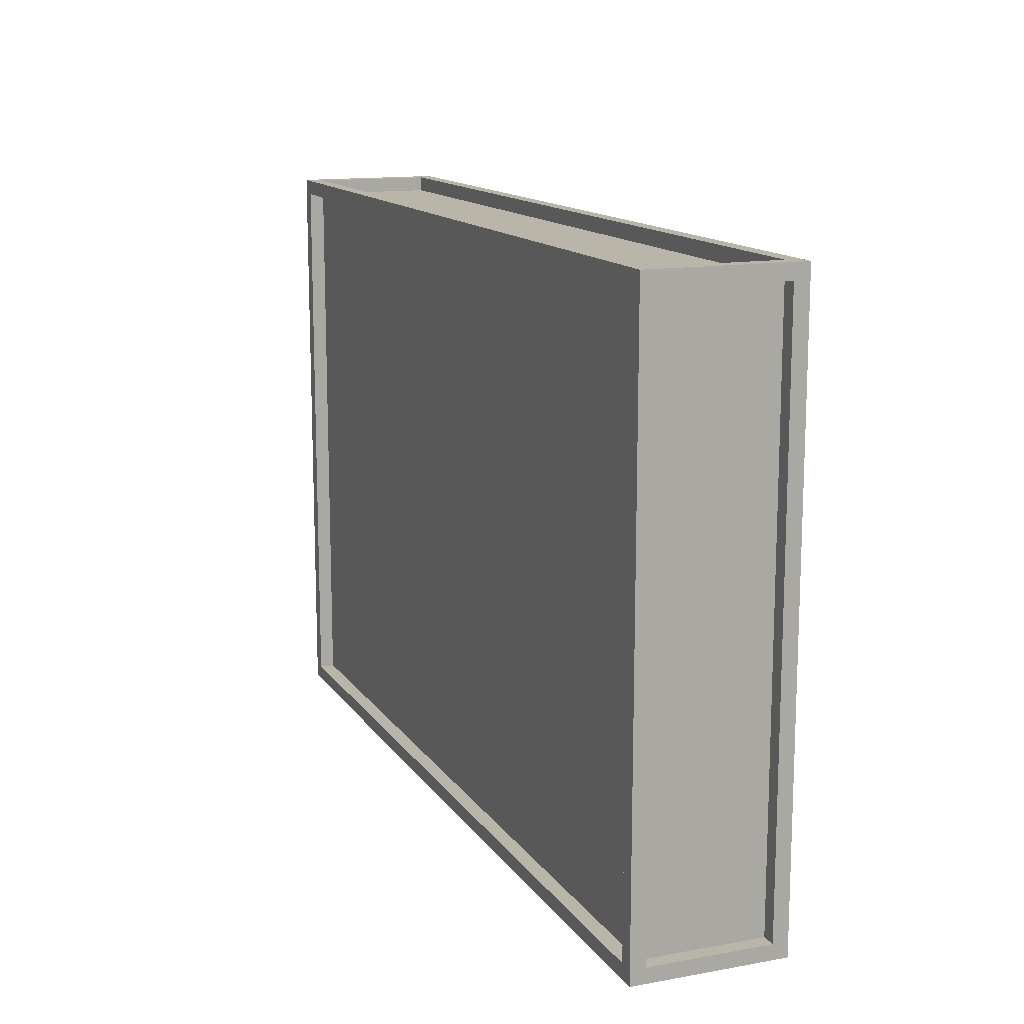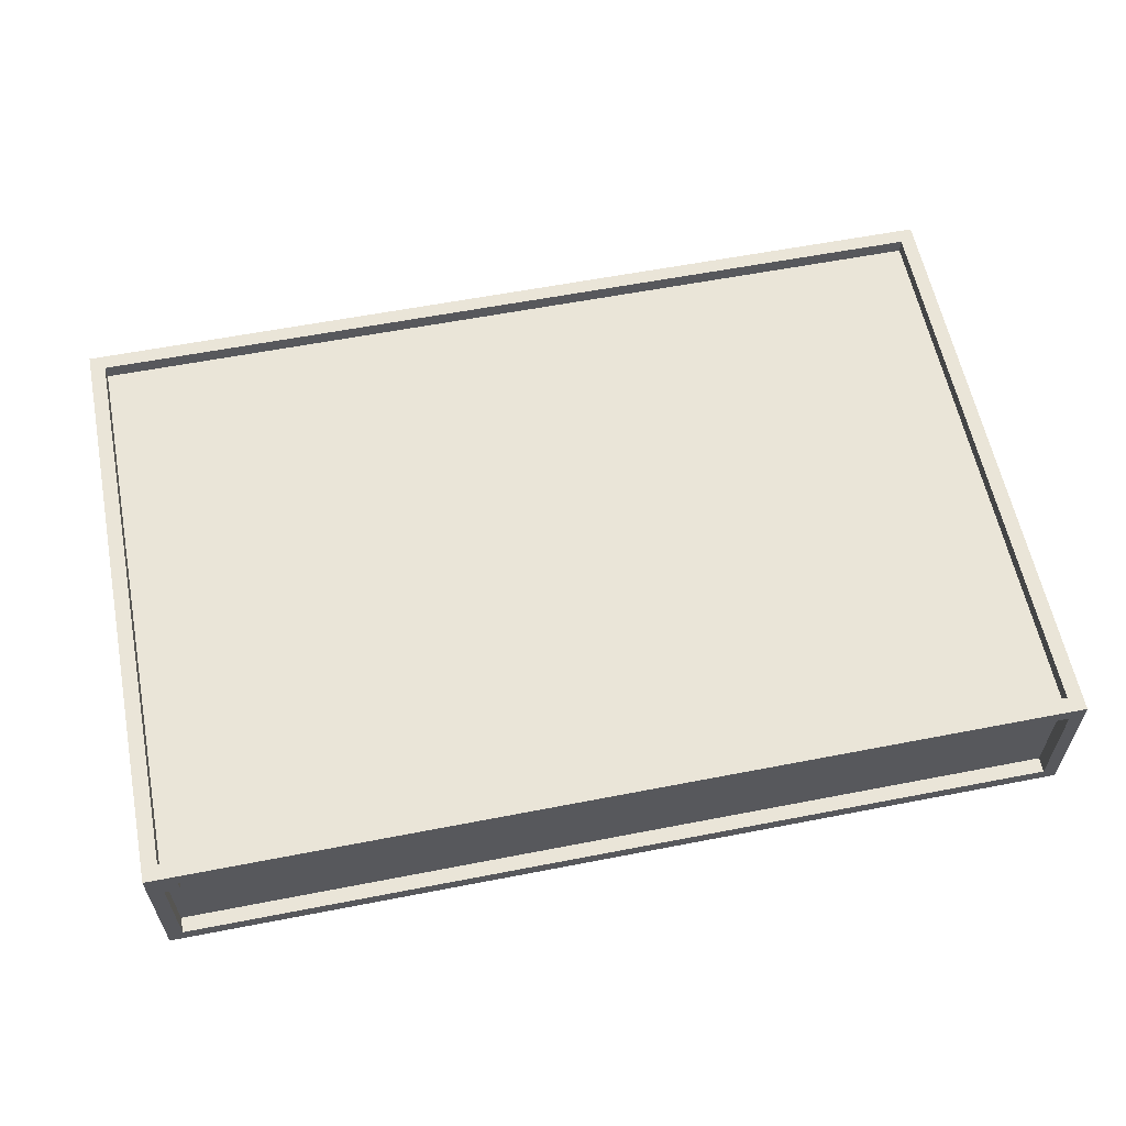
<metadata>
{"format":"obj","ext":"obj","renderer":"f3d","projection":"perspective","resolution":1024,"background":"white","views":[{"elev":13.7,"azim":68.1,"up":"+Y"},{"elev":59.4,"azim":168.7,"up":"+Z"}]}
</metadata>
<code>
v -30 0 5
v -30 0 4
v -30 0 -4
v -30 0 -5
v -30 1 4
v -30 1 -4
v -30 12 5
v -30 12 4
v -30 12 -4
v -30 12 -5
v -30 16 5
v -30 16 4
v -30 16 -4
v -30 16 -5
v -30 22 5
v -30 22 4
v -30 22 -4
v -30 22 -5
v -30 24 5
v -30 24 4
v -30 24 -4
v -30 24 -5
v -30 28 5
v -30 28 4
v -30 28 -4
v -30 28 -5
v -30 31 5
v -30 31 4
v -30 31 -4
v -30 31 -5
v -30 39 5
v -30 39 4
v -30 39 3
v -30 39 -2
v -30 39 -4
v -30 40 5
v -30 40 4
v -30 40 3
v -30 40 -2
v -30 40 -4
v -30 40 -5
f -37 -40 -41
f -37 -39 -40
f -36 -38 -39
f -36 -39 -37
f -35 -37 -41
f -34 -37 -35
f -33 -38 -36
f -32 -38 -33
f -31 -34 -35
f -30 -34 -31
f -29 -32 -33
f -28 -32 -29
f -27 -30 -31
f -26 -30 -27
f -25 -28 -29
f -24 -28 -25
f -23 -26 -27
f -22 -26 -23
f -21 -24 -25
f -20 -24 -21
f -19 -22 -23
f -18 -22 -19
f -17 -20 -21
f -16 -20 -17
f -15 -18 -19
f -14 -18 -15
f -13 -16 -17
f -12 -16 -13
f -11 -14 -15
f -10 -14 -11
f -7 -12 -13
f -6 -10 -11
f -5 -9 -10
f -5 -10 -6
f -4 -8 -9
f -4 -9 -5
f -3 -7 -8
f -3 -8 -4
f -2 -12 -7
f -2 -7 -3
f -1 -12 -2
v -29 1 4
v -29 1 -4
v -29 2 3
v -29 2 -3
v -29 12 4
v -29 12 -4
v -29 16 4
v -29 16 -4
v -29 22 4
v -29 22 -4
v -29 24 4
v -29 24 -4
v -29 28 4
v -29 28 -4
v -29 31 4
v -29 31 -4
v -29 38 3
v -29 38 -3
v -29 39 4
v -29 39 3
v -29 39 -2
v -29 39 -4
f -20 -21 -22
f -19 -21 -20
f -18 -20 -22
f -17 -21 -19
f -16 -20 -18
f -15 -17 -19
f -14 -20 -16
f -13 -15 -19
f -12 -20 -14
f -11 -13 -19
f -10 -20 -12
f -9 -11 -19
f -8 -20 -10
f -7 -9 -19
f -6 -19 -20
f -6 -20 -8
f -5 -7 -19
f -5 -19 -6
f -4 -6 -8
f -4 -5 -6
f -3 -5 -4
f -2 -5 -3
f -1 -7 -5
f -1 -5 -2
v 28 39 4
v 28 39 3
v 28 40 4
v 28 40 3
f -2 -3 -4
f -1 -3 -2
v 29 1 5
v 29 1 4
v 29 1 -4
v 29 1 -5
v 29 27 5
v 29 27 4
v 29 27 -4
v 29 27 -5
v 29 32 5
v 29 32 4
v 29 32 -4
v 29 32 -5
v 29 33 5
v 29 33 4
v 29 33 -4
v 29 33 -5
v 29 35 5
v 29 35 4
v 29 35 -4
v 29 35 -5
v 29 38 5
v 29 38 4
v 29 38 -4
v 29 38 -5
v 29 39 5
v 29 39 4
v 29 39 3
v 29 39 -2
v 29 39 -4
v 29 39 -5
v 29 40 3
v 29 40 -2
v 29 40 -4
f -29 -32 -33
f -28 -32 -29
f -27 -30 -31
f -26 -30 -27
f -25 -28 -29
f -24 -28 -25
f -23 -26 -27
f -22 -26 -23
f -21 -24 -25
f -20 -24 -21
f -19 -22 -23
f -18 -22 -19
f -17 -20 -21
f -16 -20 -17
f -15 -18 -19
f -14 -18 -15
f -13 -16 -17
f -12 -16 -13
f -11 -14 -15
f -10 -14 -11
f -9 -12 -13
f -8 -12 -9
f -5 -10 -11
f -4 -10 -5
f -3 -6 -7
f -2 -5 -6
f -2 -6 -3
f -1 -5 -2
v -29 1 5
v -29 1 4
v -29 1 -4
v -29 1 -5
v -29 12 5
v -29 12 4
v -29 12 -4
v -29 12 -5
v -29 16 5
v -29 16 4
v -29 16 -4
v -29 16 -5
v -29 22 5
v -29 22 4
v -29 22 -4
v -29 22 -5
v -29 24 5
v -29 24 4
v -29 24 -4
v -29 24 -5
v -29 28 5
v -29 28 4
v -29 28 -4
v -29 28 -5
v -29 31 5
v -29 31 4
v -29 31 -4
v -29 31 -5
v -29 39 5
v -29 39 4
v -29 39 3
v -29 39 -2
v -29 39 -4
v -29 39 -5
v -29 40 4
v -29 40 3
v -29 40 -2
v -29 40 -4
f -38 -37 -34
f -34 -37 -33
f -36 -35 -32
f -32 -35 -31
f -34 -33 -30
f -30 -33 -29
f -32 -31 -28
f -28 -31 -27
f -30 -29 -26
f -26 -29 -25
f -28 -27 -24
f -24 -27 -23
f -26 -25 -22
f -22 -25 -21
f -24 -23 -20
f -20 -23 -19
f -22 -21 -18
f -18 -21 -17
f -20 -19 -16
f -16 -19 -15
f -18 -17 -14
f -14 -17 -13
f -16 -15 -12
f -12 -15 -11
f -14 -13 -10
f -10 -13 -9
f -12 -11 -6
f -6 -11 -5
f -9 -8 -4
f -8 -7 -3
f -4 -8 -3
f -7 -6 -2
f -3 -7 -2
f -2 -6 -1
v 29 1 4
v 29 1 -4
v 29 2 3
v 29 2 -3
v 29 27 4
v 29 27 -4
v 29 32 4
v 29 32 -4
v 29 33 4
v 29 33 -4
v 29 35 4
v 29 35 -4
v 29 38 4
v 29 38 3
v 29 38 -3
v 29 38 -4
v 29 39 4
v 29 39 3
v 29 39 -2
v 29 39 -4
f -20 -19 -18
f -18 -19 -17
f -20 -18 -16
f -17 -19 -15
f -16 -18 -14
f -17 -15 -13
f -14 -18 -12
f -17 -13 -11
f -12 -18 -10
f -17 -11 -9
f -10 -18 -8
f -18 -17 -7
f -8 -18 -7
f -17 -9 -6
f -7 -17 -6
f -6 -9 -5
f -8 -7 -4
f -7 -6 -4
f -6 -5 -4
f -4 -5 -3
f -3 -5 -2
f -2 -5 -1
v 30 0 5
v 30 0 4
v 30 0 -4
v 30 0 -5
v 30 1 4
v 30 1 -4
v 30 27 5
v 30 27 4
v 30 27 -4
v 30 27 -5
v 30 32 5
v 30 32 4
v 30 32 -4
v 30 32 -5
v 30 33 5
v 30 33 4
v 30 33 -4
v 30 33 -5
v 30 35 5
v 30 35 4
v 30 35 -4
v 30 35 -5
v 30 38 5
v 30 38 4
v 30 38 -4
v 30 38 -5
v 30 39 5
v 30 39 4
v 30 39 3
v 30 39 -2
v 30 39 -4
v 30 40 5
v 30 40 4
v 30 40 3
v 30 40 -2
v 30 40 -4
v 30 40 -5
f -37 -36 -33
f -36 -35 -33
f -35 -34 -32
f -33 -35 -32
f -37 -33 -31
f -31 -33 -30
f -32 -34 -29
f -29 -34 -28
f -31 -30 -27
f -27 -30 -26
f -29 -28 -25
f -25 -28 -24
f -27 -26 -23
f -23 -26 -22
f -25 -24 -21
f -21 -24 -20
f -23 -22 -19
f -19 -22 -18
f -21 -20 -17
f -17 -20 -16
f -19 -18 -15
f -15 -18 -14
f -17 -16 -13
f -13 -16 -12
f -15 -14 -11
f -11 -14 -10
f -13 -12 -7
f -11 -10 -6
f -10 -9 -5
f -6 -10 -5
f -9 -8 -4
f -5 -9 -4
f -8 -7 -3
f -4 -8 -3
f -7 -12 -2
f -3 -7 -2
f -2 -12 -1
v -30 0 5
v -30 12 5
v -30 16 5
v -30 22 5
v -30 24 5
v -30 28 5
v -30 31 5
v -30 39 5
v -30 40 5
v -29 1 5
v -29 12 5
v -29 16 5
v -29 22 5
v -29 24 5
v -29 28 5
v -29 31 5
v -29 39 5
v -29 40 5
v 1 39 5
v 1 40 5
v 6 39 5
v 6 40 5
v 8 39 5
v 8 40 5
v 9 0 5
v 9 1 5
v 20 39 5
v 20 40 5
v 26 39 5
v 26 40 5
v 28 0 5
v 28 1 5
v 28 39 5
v 28 40 5
v 29 1 5
v 29 27 5
v 29 32 5
v 29 33 5
v 29 35 5
v 29 38 5
v 29 39 5
v 29 40 5
v 30 0 5
v 30 27 5
v 30 32 5
v 30 33 5
v 30 35 5
v 30 38 5
v 30 39 5
v 30 40 5
f -41 -49 -50
f -40 -48 -49
f -40 -49 -41
f -39 -47 -48
f -39 -48 -40
f -38 -46 -47
f -38 -47 -39
f -37 -45 -46
f -37 -46 -38
f -36 -44 -45
f -36 -45 -37
f -35 -43 -44
f -35 -44 -36
f -34 -42 -43
f -34 -43 -35
f -33 -42 -34
f -32 -33 -34
f -31 -33 -32
f -30 -31 -32
f -29 -31 -30
f -28 -29 -30
f -27 -29 -28
f -26 -41 -50
f -25 -41 -26
f -24 -27 -28
f -23 -27 -24
f -22 -23 -24
f -21 -23 -22
f -20 -25 -26
f -19 -25 -20
f -18 -21 -22
f -17 -21 -18
f -16 -19 -20
f -10 -17 -18
f -9 -17 -10
f -8 -16 -20
f -8 -15 -16
f -7 -14 -15
f -7 -15 -8
f -6 -13 -14
f -6 -14 -7
f -5 -12 -13
f -5 -13 -6
f -4 -11 -12
f -4 -12 -5
f -3 -10 -11
f -3 -11 -4
f -2 -9 -10
f -2 -10 -3
f -1 -9 -2
v -29 1 4
v -29 12 4
v -29 16 4
v -29 22 4
v -29 24 4
v -29 28 4
v -29 31 4
v -29 39 4
v 1 39 4
v 6 39 4
v 8 39 4
v 9 1 4
v 20 39 4
v 26 39 4
v 28 1 4
v 28 39 4
v 29 1 4
v 29 27 4
v 29 32 4
v 29 33 4
v 29 35 4
v 29 38 4
v 29 39 4
f -15 -22 -23
f -15 -16 -17
f -15 -17 -18
f -15 -18 -19
f -15 -19 -20
f -15 -20 -21
f -15 -21 -22
f -14 -15 -23
f -13 -14 -23
f -12 -13 -23
f -11 -13 -12
f -10 -11 -12
f -9 -10 -12
f -8 -10 -9
f -7 -8 -9
f -6 -8 -7
f -5 -8 -6
f -4 -8 -5
f -3 -8 -4
f -2 -8 -3
f -1 -8 -2
v -30 1 -4
v -30 12 -4
v -30 16 -4
v -30 22 -4
v -30 24 -4
v -30 28 -4
v -30 31 -4
v -30 39 -4
v -29 1 -4
v -29 12 -4
v -29 16 -4
v -29 22 -4
v -29 24 -4
v -29 28 -4
v -29 31 -4
v -29 39 -4
v -29 40 -4
v -21 39 -4
v -21 40 -4
v -16 39 -4
v -16 40 -4
v -7 39 -4
v -7 40 -4
v -4 39 -4
v -4 40 -4
v 6 39 -4
v 6 40 -4
v 8 39 -4
v 8 40 -4
v 20 39 -4
v 20 40 -4
v 26 39 -4
v 26 40 -4
v 28 39 -4
v 28 40 -4
v 29 1 -4
v 29 27 -4
v 29 32 -4
v 29 33 -4
v 29 35 -4
v 29 38 -4
v 29 39 -4
v 29 40 -4
v 30 1 -4
v 30 27 -4
v 30 32 -4
v 30 33 -4
v 30 35 -4
v 30 38 -4
v 30 39 -4
f -42 -49 -50
f -41 -48 -49
f -41 -49 -42
f -40 -47 -48
f -40 -48 -41
f -39 -46 -47
f -39 -47 -40
f -38 -45 -46
f -38 -46 -39
f -37 -44 -45
f -37 -45 -38
f -36 -43 -44
f -36 -44 -37
f -35 -43 -36
f -33 -34 -35
f -32 -34 -33
f -31 -32 -33
f -30 -32 -31
f -29 -30 -31
f -28 -30 -29
f -27 -28 -29
f -26 -28 -27
f -25 -26 -27
f -24 -26 -25
f -23 -24 -25
f -22 -24 -23
f -21 -22 -23
f -20 -22 -21
f -19 -20 -21
f -18 -20 -19
f -17 -18 -19
f -16 -18 -17
f -9 -16 -17
f -8 -16 -9
f -7 -14 -15
f -6 -13 -14
f -6 -14 -7
f -5 -12 -13
f -5 -13 -6
f -4 -11 -12
f -4 -12 -5
f -3 -10 -11
f -3 -11 -4
f -2 -9 -10
f -2 -10 -3
f -1 -9 -2
v -30 1 4
v -30 12 4
v -30 16 4
v -30 22 4
v -30 24 4
v -30 28 4
v -30 31 4
v -30 39 4
v -29 1 4
v -29 12 4
v -29 16 4
v -29 22 4
v -29 24 4
v -29 28 4
v -29 31 4
v -29 39 4
v -29 40 4
v 1 39 4
v 1 40 4
v 6 39 4
v 6 40 4
v 8 39 4
v 8 40 4
v 20 39 4
v 20 40 4
v 26 39 4
v 26 40 4
v 28 39 4
v 28 40 4
v 29 1 4
v 29 27 4
v 29 32 4
v 29 33 4
v 29 35 4
v 29 38 4
v 29 39 4
v 30 1 4
v 30 27 4
v 30 32 4
v 30 33 4
v 30 35 4
v 30 38 4
v 30 39 4
f -43 -42 -35
f -42 -41 -34
f -35 -42 -34
f -41 -40 -33
f -34 -41 -33
f -40 -39 -32
f -33 -40 -32
f -39 -38 -31
f -32 -39 -31
f -38 -37 -30
f -31 -38 -30
f -37 -36 -29
f -30 -37 -29
f -29 -36 -28
f -28 -27 -26
f -26 -27 -25
f -26 -25 -24
f -24 -25 -23
f -24 -23 -22
f -22 -23 -21
f -22 -21 -20
f -20 -21 -19
f -20 -19 -18
f -18 -19 -17
f -18 -17 -16
f -16 -17 -15
f -14 -13 -7
f -13 -12 -6
f -7 -13 -6
f -12 -11 -5
f -6 -12 -5
f -11 -10 -4
f -5 -11 -4
f -10 -9 -3
f -4 -10 -3
f -9 -8 -2
f -3 -9 -2
f -2 -8 -1
v 28 39 3
v 28 40 3
v 29 39 3
v 29 40 3
f -4 -3 -2
f -2 -3 -1
v -29 1 -4
v -29 12 -4
v -29 16 -4
v -29 22 -4
v -29 24 -4
v -29 28 -4
v -29 31 -4
v -29 39 -4
v -28 2 -4
v -28 38 -4
v -21 39 -4
v -16 39 -4
v -7 39 -4
v -4 39 -4
v 6 39 -4
v 8 39 -4
v 20 39 -4
v 26 39 -4
v 28 2 -4
v 28 38 -4
v 28 39 -4
v 29 1 -4
v 29 27 -4
v 29 32 -4
v 29 33 -4
v 29 35 -4
v 29 38 -4
v 29 39 -4
f -28 -27 -20
f -22 -21 -20
f -23 -22 -20
f -24 -23 -20
f -25 -24 -20
f -26 -25 -20
f -27 -26 -20
f -20 -21 -19
f -19 -21 -18
f -19 -18 -17
f -19 -17 -16
f -19 -16 -15
f -19 -15 -14
f -19 -14 -13
f -19 -13 -12
f -19 -12 -11
f -28 -20 -10
f -20 -19 -10
f -19 -11 -9
f -10 -19 -9
f -9 -11 -8
f -28 -10 -7
f -10 -9 -7
f -9 -8 -7
f -7 -8 -6
f -6 -8 -5
f -5 -8 -4
f -4 -8 -3
f -3 -8 -2
f -2 -8 -1
v -30 0 -5
v -30 12 -5
v -30 16 -5
v -30 22 -5
v -30 24 -5
v -30 28 -5
v -30 31 -5
v -30 40 -5
v -29 1 -5
v -29 12 -5
v -29 16 -5
v -29 22 -5
v -29 24 -5
v -29 28 -5
v -29 31 -5
v -29 39 -5
v -21 39 -5
v -21 40 -5
v -16 39 -5
v -16 40 -5
v -7 39 -5
v -7 40 -5
v -4 39 -5
v -4 40 -5
v 6 39 -5
v 6 40 -5
v 8 39 -5
v 8 40 -5
v 20 39 -5
v 20 40 -5
v 26 39 -5
v 26 40 -5
v 28 39 -5
v 28 40 -5
v 29 1 -5
v 29 27 -5
v 29 32 -5
v 29 33 -5
v 29 35 -5
v 29 38 -5
v 29 39 -5
v 30 0 -5
v 30 27 -5
v 30 32 -5
v 30 33 -5
v 30 35 -5
v 30 38 -5
v 30 40 -5
f -48 -47 -40
f -47 -46 -39
f -40 -47 -39
f -46 -45 -38
f -39 -46 -38
f -45 -44 -37
f -38 -45 -37
f -44 -43 -36
f -37 -44 -36
f -43 -42 -35
f -36 -43 -35
f -42 -41 -34
f -35 -42 -34
f -34 -41 -33
f -33 -41 -32
f -32 -41 -31
f -32 -31 -30
f -30 -31 -29
f -30 -29 -28
f -28 -29 -27
f -28 -27 -26
f -26 -27 -25
f -26 -25 -24
f -24 -25 -23
f -24 -23 -22
f -22 -23 -21
f -22 -21 -20
f -20 -21 -19
f -20 -19 -18
f -18 -19 -17
f -18 -17 -16
f -16 -17 -15
f -48 -40 -14
f -16 -15 -8
f -48 -14 -7
f -14 -13 -7
f -13 -12 -6
f -7 -13 -6
f -12 -11 -5
f -6 -12 -5
f -11 -10 -4
f -5 -11 -4
f -10 -9 -3
f -4 -10 -3
f -9 -8 -2
f -3 -9 -2
f -8 -15 -1
f -2 -8 -1
v -30 0 5
v 9 0 5
v 28 0 5
v 30 0 5
v -30 0 4
v -29 0 4
v 9 0 4
v 28 0 4
v 29 0 4
v 30 0 4
v -29 0 3
v 29 0 3
v -29 0 -3
v 29 0 -3
v -30 0 -4
v -29 0 -4
v 29 0 -4
v 30 0 -4
v -30 0 -5
v 30 0 -5
f -16 -19 -20
f -15 -19 -16
f -14 -18 -19
f -14 -19 -15
f -13 -17 -18
f -13 -18 -14
f -12 -17 -13
f -11 -17 -12
f -10 -14 -15
f -10 -15 -16
f -10 -13 -14
f -10 -12 -13
f -9 -11 -12
f -9 -12 -10
f -8 -10 -16
f -8 -9 -10
f -7 -11 -9
f -7 -9 -8
f -6 -8 -16
f -5 -7 -8
f -5 -8 -6
f -4 -11 -7
f -4 -7 -5
f -3 -11 -4
f -2 -5 -6
f -2 -4 -5
f -2 -3 -4
f -1 -3 -2
v -29 39 5
v 1 39 5
v 6 39 5
v 8 39 5
v 20 39 5
v 26 39 5
v 28 39 5
v 29 39 5
v -30 39 4
v -29 39 4
v 1 39 4
v 6 39 4
v 8 39 4
v 20 39 4
v 26 39 4
v 28 39 4
v 29 39 4
v 30 39 4
v -30 39 3
v -29 39 3
v 29 39 3
v 30 39 3
v -30 39 -2
v -29 39 -2
v 29 39 -2
v 30 39 -2
v -30 39 -4
v -29 39 -4
v -21 39 -4
v -16 39 -4
v -7 39 -4
v -4 39 -4
v 6 39 -4
v 8 39 -4
v 20 39 -4
v 26 39 -4
v 28 39 -4
v 29 39 -4
v 30 39 -4
v -29 39 -5
v -21 39 -5
v -16 39 -5
v -7 39 -5
v -4 39 -5
v 6 39 -5
v 8 39 -5
v 20 39 -5
v 26 39 -5
v 28 39 -5
v 29 39 -5
f -41 -49 -50
f -40 -48 -49
f -40 -49 -41
f -39 -47 -48
f -39 -48 -40
f -38 -46 -47
f -38 -47 -39
f -37 -45 -46
f -37 -46 -38
f -36 -44 -45
f -36 -45 -37
f -35 -43 -44
f -35 -44 -36
f -34 -43 -35
f -32 -41 -42
f -31 -41 -32
f -30 -33 -34
f -29 -33 -30
f -28 -31 -32
f -27 -31 -28
f -26 -29 -30
f -25 -29 -26
f -24 -27 -28
f -23 -27 -24
f -13 -25 -26
f -12 -25 -13
f -11 -22 -23
f -10 -21 -22
f -10 -22 -11
f -9 -20 -21
f -9 -21 -10
f -8 -19 -20
f -8 -20 -9
f -7 -18 -19
f -7 -19 -8
f -6 -17 -18
f -6 -18 -7
f -5 -16 -17
f -5 -17 -6
f -4 -15 -16
f -4 -16 -5
f -3 -14 -15
f -3 -15 -4
f -2 -13 -14
f -2 -14 -3
f -1 -13 -2
v -29 1 5
v 9 1 5
v 28 1 5
v 29 1 5
v -30 1 4
v -29 1 4
v 9 1 4
v 28 1 4
v 29 1 4
v 30 1 4
v -30 1 -4
v -29 1 -4
v 29 1 -4
v 30 1 -4
v -29 1 -5
v 29 1 -5
f -16 -15 -11
f -15 -14 -10
f -11 -15 -10
f -14 -13 -9
f -10 -14 -9
f -9 -13 -8
f -12 -11 -6
f -6 -11 -5
f -8 -7 -4
f -4 -7 -3
f -5 -4 -2
f -2 -4 -1
v -29 39 4
v 1 39 4
v 6 39 4
v 8 39 4
v 20 39 4
v 26 39 4
v 28 39 4
v -29 39 3
v -28 39 3
v 28 39 3
v 29 39 3
v -29 39 -2
v 29 39 -2
v -28 39 -3
v 28 39 -3
v -29 39 -4
v -21 39 -4
v -16 39 -4
v -7 39 -4
v -4 39 -4
v 6 39 -4
v 8 39 -4
v 20 39 -4
v 26 39 -4
v 28 39 -4
v 29 39 -4
f -26 -25 -19
f -21 -20 -19
f -22 -21 -19
f -23 -22 -19
f -24 -23 -19
f -25 -24 -19
f -19 -20 -18
f -18 -20 -17
f -19 -18 -15
f -17 -16 -14
f -15 -18 -13
f -18 -17 -13
f -17 -14 -12
f -13 -17 -12
f -15 -13 -11
f -13 -12 -11
f -11 -12 -10
f -10 -12 -9
f -9 -12 -8
f -8 -12 -7
f -7 -12 -6
f -6 -12 -5
f -5 -12 -4
f -4 -12 -3
f -12 -14 -2
f -3 -12 -2
f -2 -14 -1
v -30 40 5
v -29 40 5
v 1 40 5
v 6 40 5
v 8 40 5
v 20 40 5
v 26 40 5
v 28 40 5
v 29 40 5
v 30 40 5
v -30 40 4
v -29 40 4
v 1 40 4
v 6 40 4
v 8 40 4
v 20 40 4
v 26 40 4
v 28 40 4
v 29 40 4
v 30 40 4
v -30 40 3
v -29 40 3
v 28 40 3
v 29 40 3
v 30 40 3
v -30 40 -2
v -29 40 -2
v 29 40 -2
v 30 40 -2
v -30 40 -4
v -29 40 -4
v -21 40 -4
v -16 40 -4
v -7 40 -4
v -4 40 -4
v 6 40 -4
v 8 40 -4
v 20 40 -4
v 26 40 -4
v 28 40 -4
v 29 40 -4
v 30 40 -4
v -30 40 -5
v -21 40 -5
v -16 40 -5
v -7 40 -5
v -4 40 -5
v 6 40 -5
v 8 40 -5
v 20 40 -5
v 26 40 -5
v 28 40 -5
v 30 40 -5
f -53 -52 -43
f -52 -51 -42
f -43 -52 -42
f -51 -50 -41
f -42 -51 -41
f -50 -49 -40
f -41 -50 -40
f -49 -48 -39
f -40 -49 -39
f -48 -47 -38
f -39 -48 -38
f -47 -46 -37
f -38 -47 -37
f -46 -45 -36
f -37 -46 -36
f -45 -44 -35
f -36 -45 -35
f -35 -44 -34
f -43 -42 -33
f -33 -42 -32
f -36 -35 -31
f -35 -34 -30
f -31 -35 -30
f -30 -34 -29
f -33 -32 -28
f -28 -32 -27
f -30 -29 -26
f -26 -29 -25
f -28 -27 -24
f -24 -27 -23
f -26 -25 -13
f -13 -25 -12
f -24 -23 -11
f -23 -22 -11
f -22 -21 -10
f -11 -22 -10
f -21 -20 -9
f -10 -21 -9
f -20 -19 -8
f -9 -20 -8
f -19 -18 -7
f -8 -19 -7
f -18 -17 -6
f -7 -18 -6
f -17 -16 -5
f -6 -17 -5
f -16 -15 -4
f -5 -16 -4
f -15 -14 -3
f -4 -15 -3
f -13 -12 -2
f -3 -14 -2
f -14 -13 -2
f -2 -12 -1

</code>
